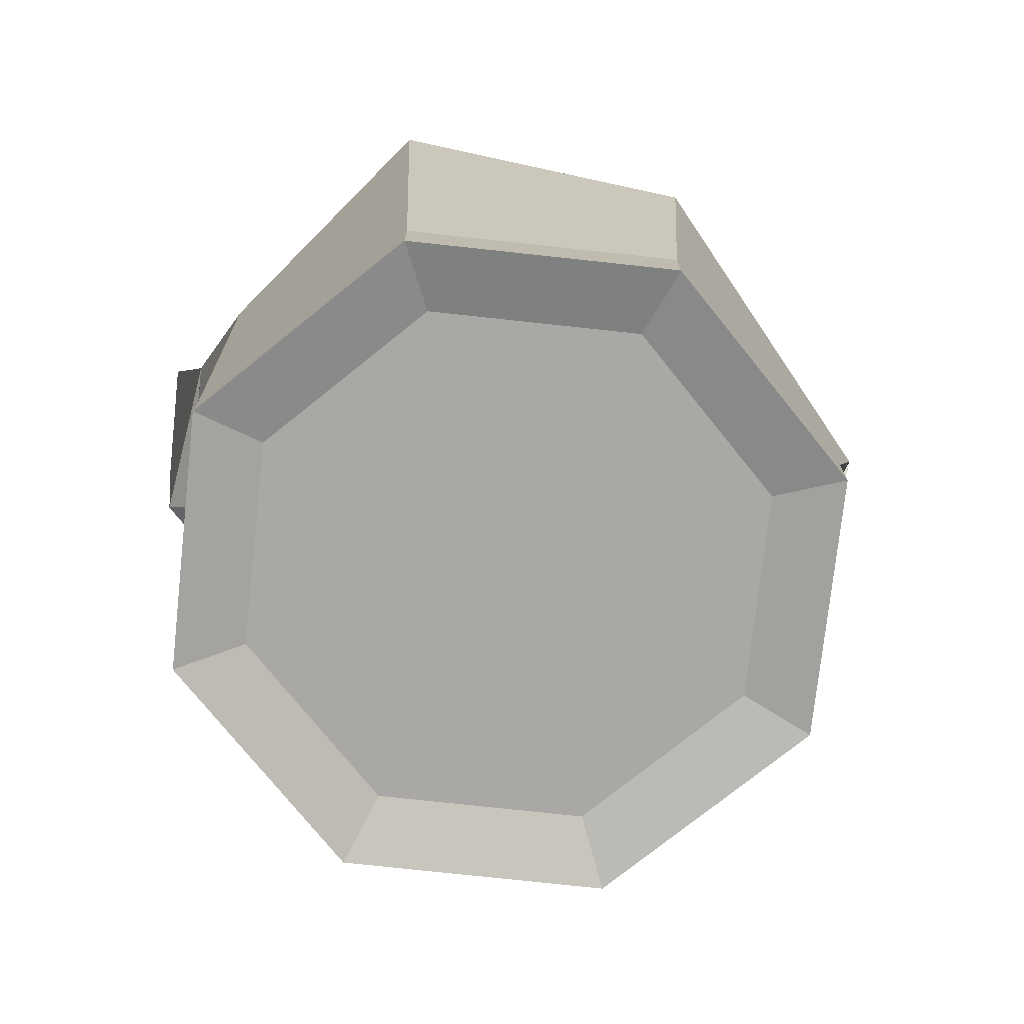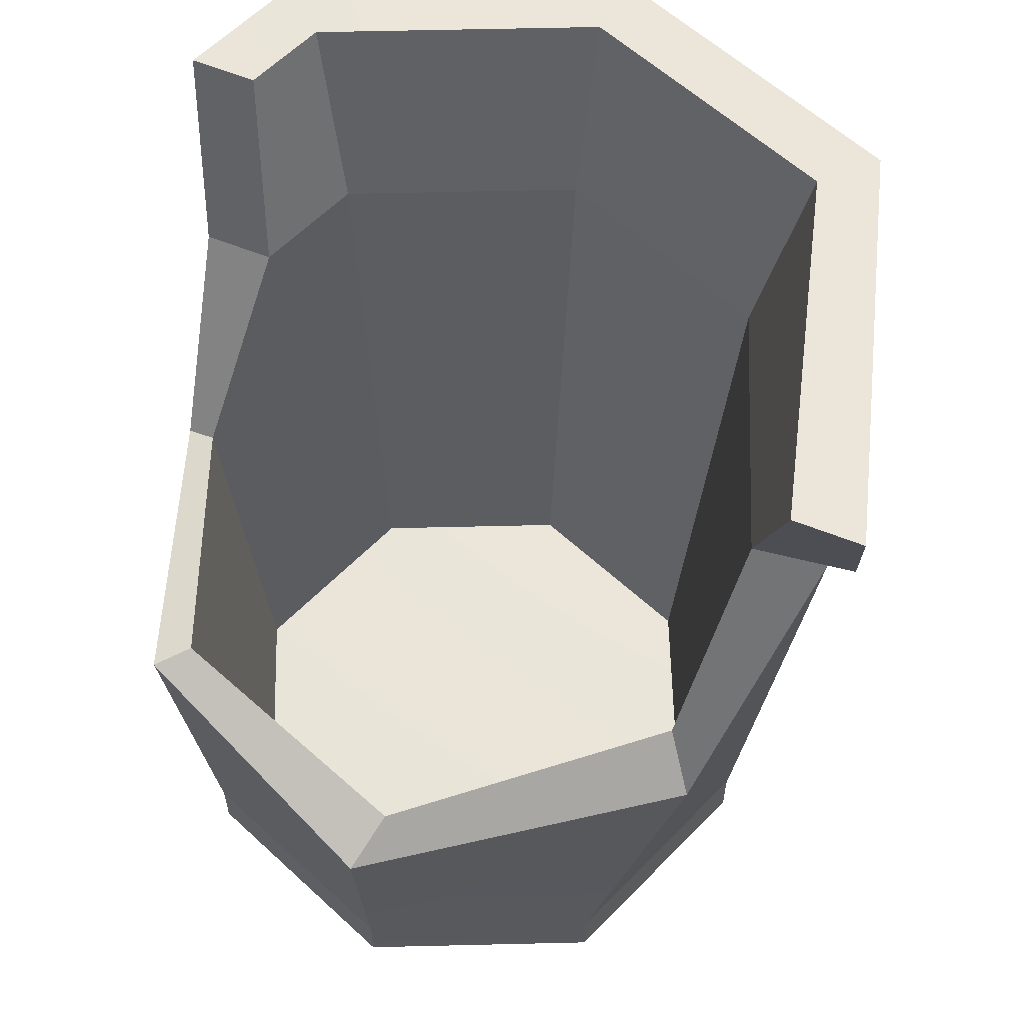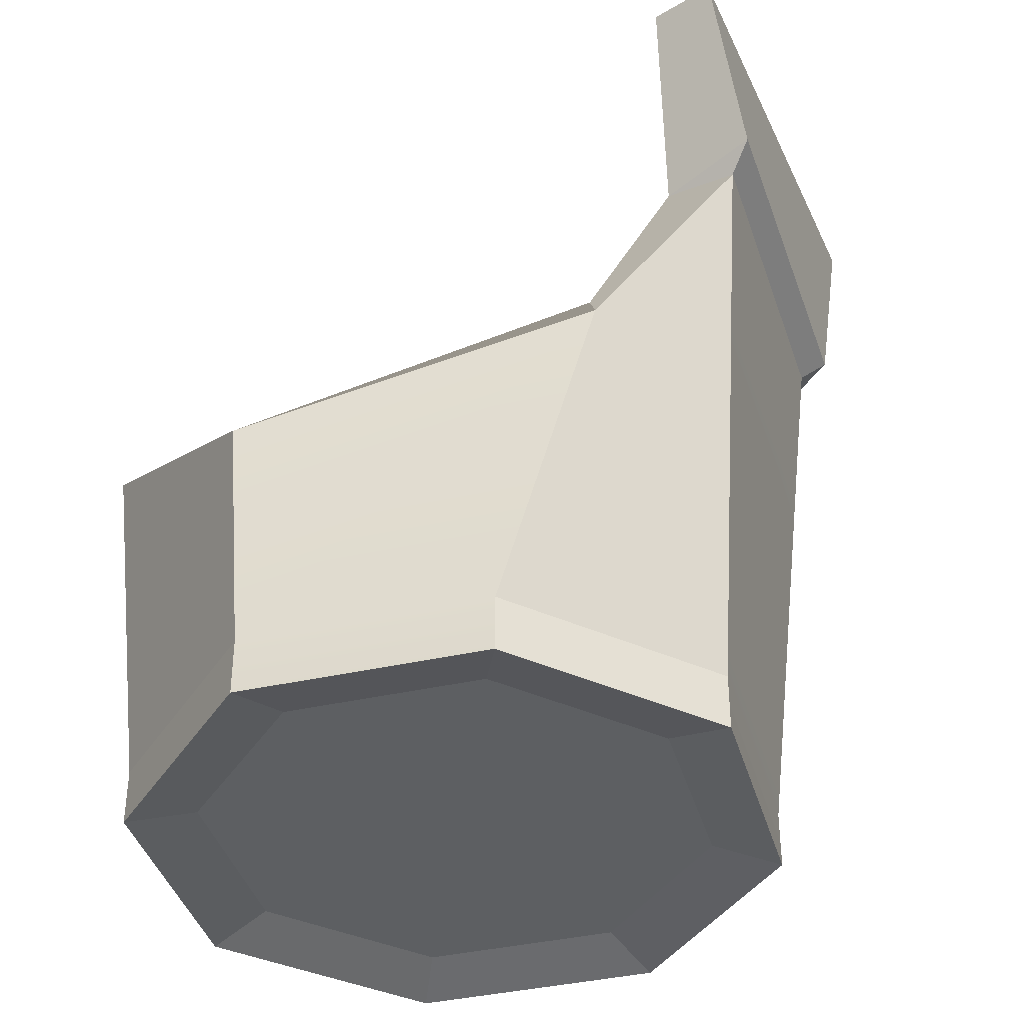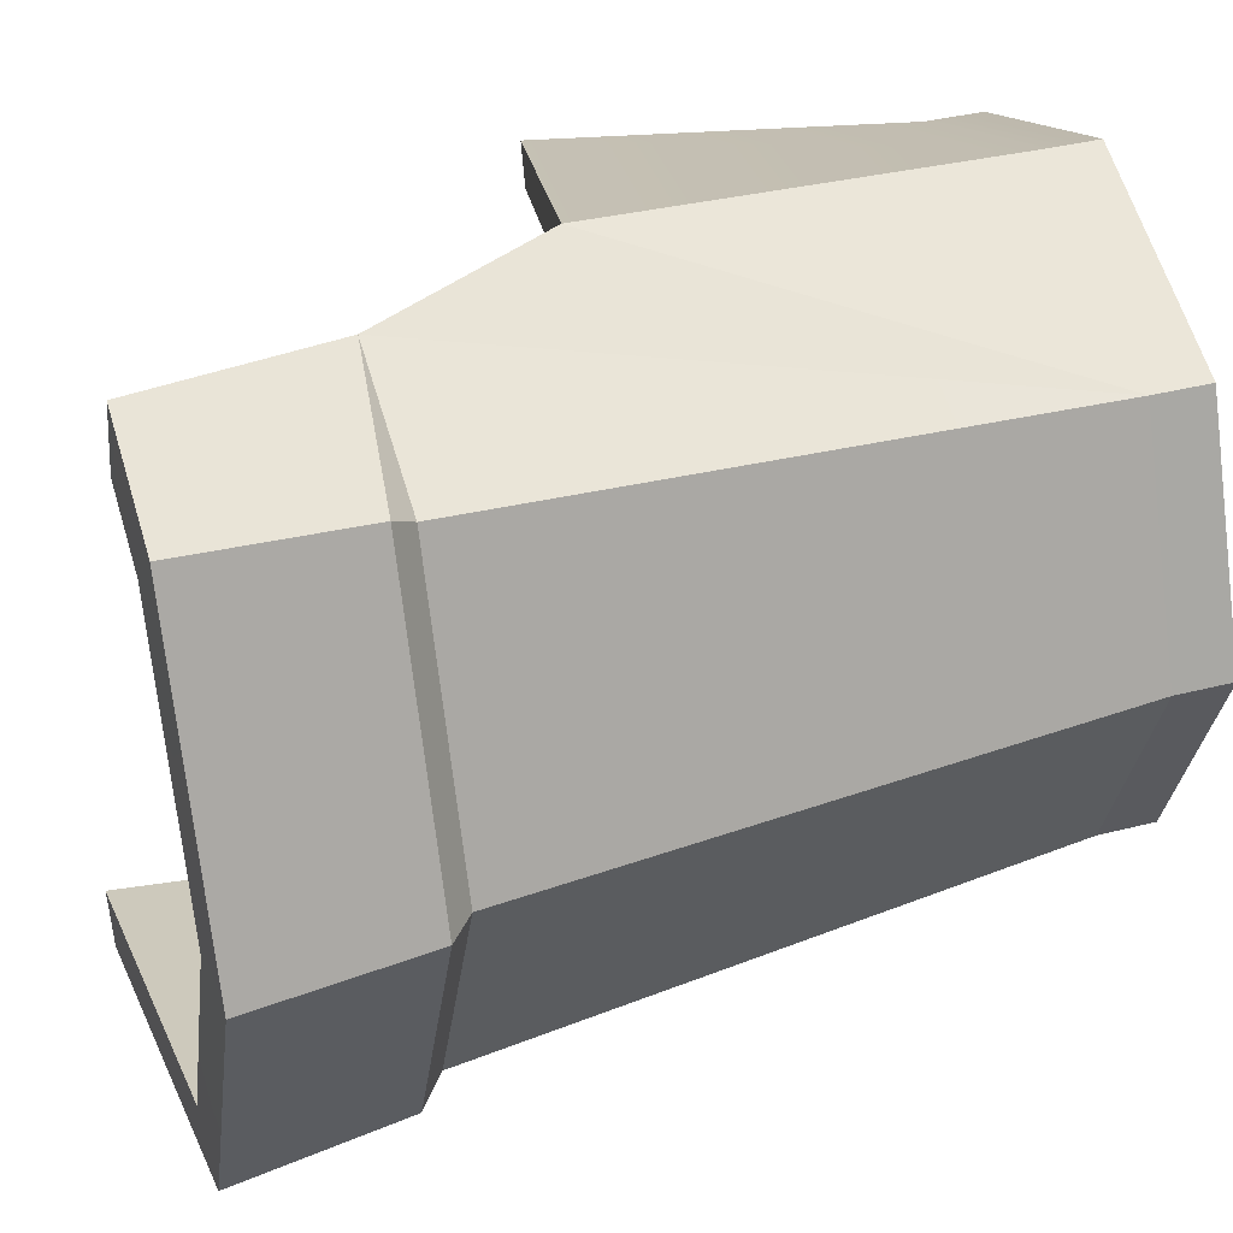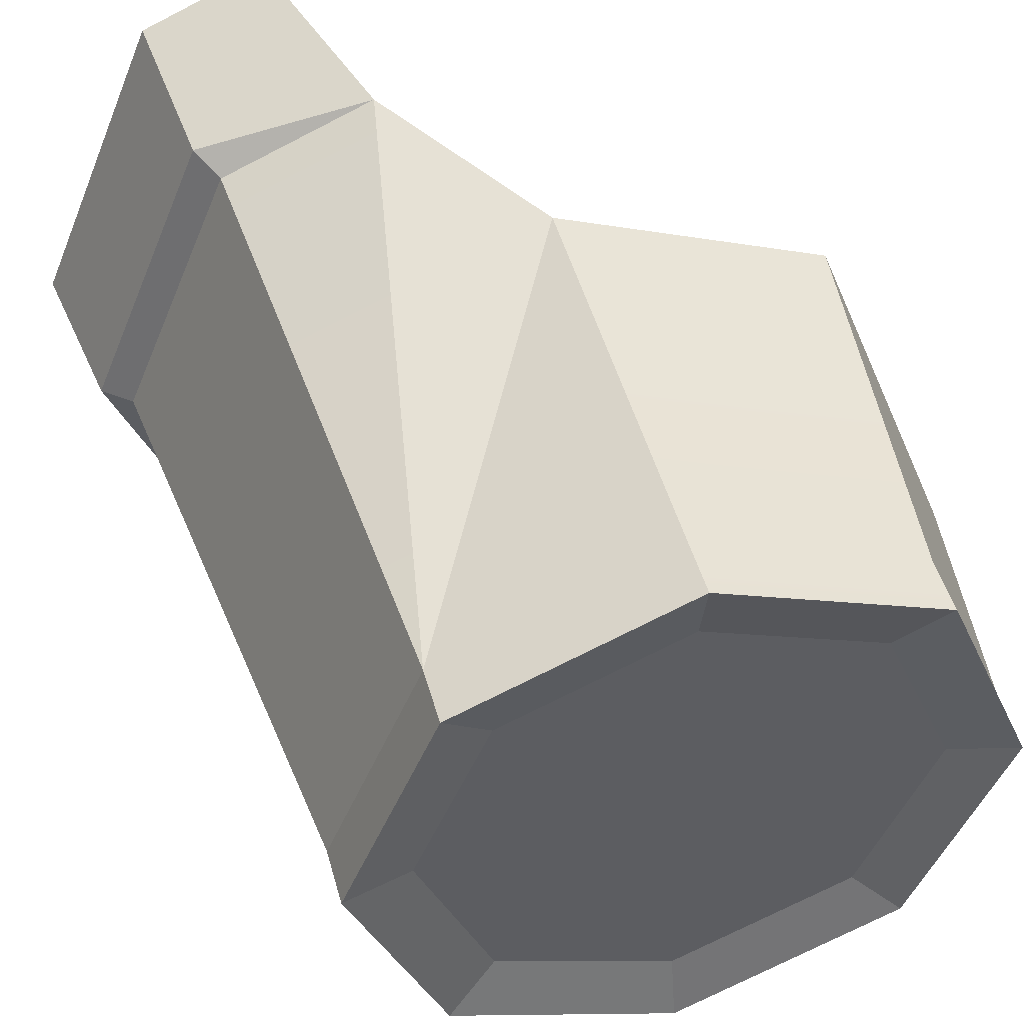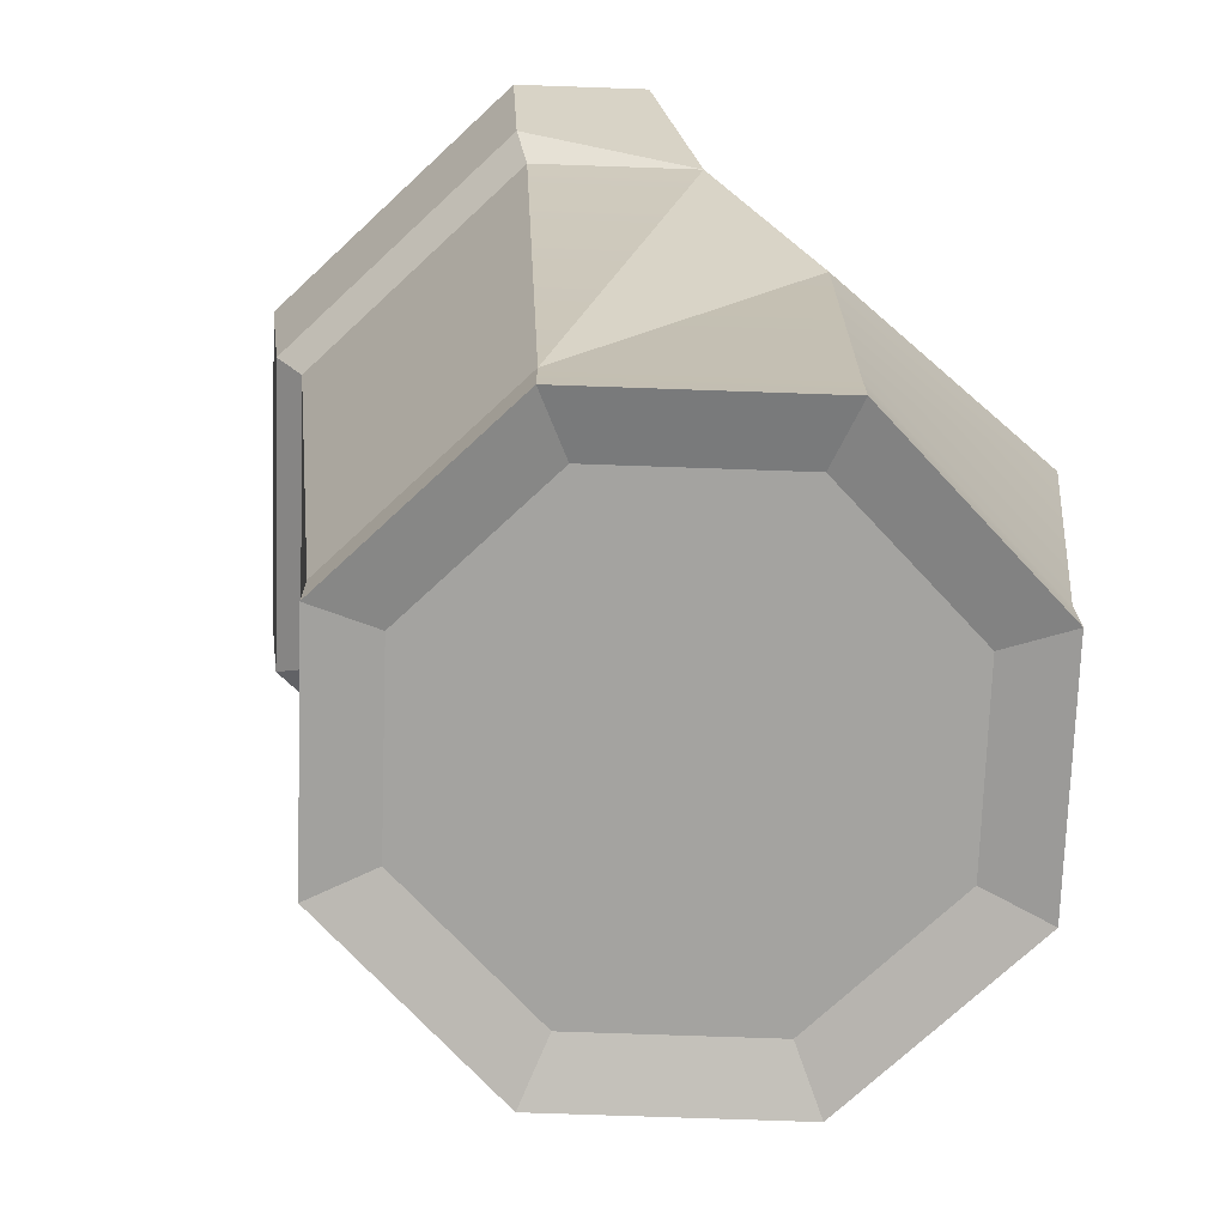
<metadata>
{"format":"obj","ext":"obj","renderer":"f3d","projection":"perspective","resolution":1024,"background":"white","views":[{"elev":-74.9,"azim":61.3,"up":"+Y"},{"elev":59.1,"azim":111.1,"up":"+Y"},{"elev":-39.5,"azim":128.1,"up":"+Y"},{"elev":37.7,"azim":-108.2,"up":"+Z"},{"elev":48.1,"azim":-15.4,"up":"+Z"},{"elev":-72.9,"azim":-24.5,"up":"+Y"}]}
</metadata>
<code>
g SM_Prop_Pot_06
v -0.07217 0.006394 0.07217
v -0.03866 0.1967 0.1078
v -5.823e-05 0.135 0.1041
v -0.07217 0.006394 0.07217
v -0.08752 0.1967 0.08752
v -0.03866 0.1967 0.1078
v -0.08752 0.1967 0.08752
v -0.09406 0.2043 0.09406
v -0.03866 0.1967 0.1078
v 0.00915 0.1995 -0.123
v 0.01302 0.2011 -0.09952
v 0.01302 0.2073 -0.1322
v 0.07217 -0.01178 0.07217
v 0.07217 0.006394 0.07217
v 0.1021 0.006394 0
v 0.1021 -0.01178 0
v 0.1021 -0.01178 0
v 0.07217 0.006394 -0.07217
v 0.07217 -0.01178 -0.07217
v 0.1021 0.006394 0
v 0.05829 0.1126 -0.0997
v 0.1106 0.08122 -3.147e-07
v 0.07217 -0.01178 -0.07217
v 0.07217 0.006394 -0.07217
v 0 0.006394 -0.1021
v 0 -0.01178 -0.1021
v 0 -0.01178 -0.1021
v -0.07217 0.006394 -0.07217
v -0.07217 -0.01178 -0.07217
v 0 0.006394 -0.1021
v -0.08752 0.1967 -0.08752
v 0.00915 0.1995 -0.123
v -0.07217 -0.01178 -0.07217
v -0.07217 0.006394 -0.07217
v -0.1021 0.006394 0
v -0.1021 -0.01178 0
v -0.1021 -0.01178 0
v -0.1021 0.006394 0
v -0.07217 0.006394 0.07217
v -0.07217 -0.01178 0.07217
v -0.07217 -0.01178 0.07217
v 0 0.006394 0.1021
v 0 -0.01178 0.1021
v -0.07217 0.006394 0.07217
v -5.823e-05 0.135 0.1041
v 0 -0.01178 0.1021
v 0.07217 0.006394 0.07217
v 0.07217 -0.01178 0.07217
v 0 0.006394 0.1021
v 0.08143 0.1212 0.08143
v -5.823e-05 0.135 0.1041
v 0.05667 -0.006407 0.05667
v 0.07217 -0.01178 0.07217
v 0.1021 -0.01178 0
v 0.08015 -0.006407 0
v 0.08015 -0.006407 0
v 0.1021 -0.01178 0
v 0.07217 -0.01178 -0.07217
v 0.05667 -0.006407 -0.05667
v 0.05667 -0.006407 -0.05667
v 0.07217 -0.01178 -0.07217
v 0 -0.01178 -0.1021
v 0 -0.006407 -0.08015
v 0 -0.006407 -0.08015
v 0 -0.01178 -0.1021
v -0.07217 -0.01178 -0.07217
v -0.05667 -0.006407 -0.05667
v -0.05667 -0.006407 -0.05667
v -0.07217 -0.01178 -0.07217
v -0.1021 -0.01178 0
v -0.08015 -0.006407 0
v -0.08015 -0.006407 0
v -0.1021 -0.01178 0
v -0.07217 -0.01178 0.07217
v -0.05667 -0.006407 0.05667
v -0.05667 -0.006407 0.05667
v -0.07217 -0.01178 0.07217
v 0 -0.01178 0.1021
v 0 -0.006407 0.08015
v 0 -0.006407 0.08015
v 0 -0.01178 0.1021
v 0.07217 -0.01178 0.07217
v 0.05667 -0.006407 0.05667
v 0.08274 0.003763 0
v 0.09305 0.0923 -0.005847
v 0.07192 0.1229 0.07193
v 0.0585 0.003763 0.0585
v 0.07217 0.006394 0.07217
v 0.08143 0.1212 0.08143
v 0.1106 0.08122 -3.147e-07
v 0.1021 0.006394 0
v 0.0585 0.003763 -0.0585
v 0.04668 0.131 -0.08942
v 0.09305 0.0923 -0.005847
v 0.08274 0.003763 0
v 0.07217 0.006394 -0.07217
v 0.05829 0.1126 -0.0997
v 0.00915 0.1995 -0.123
v 0 0.006394 -0.1021
v -0.08274 0.003763 0
v -0.1003 0.1981 -3.147e-07
v -0.07095 0.1981 -0.07095
v -0.0585 0.003763 -0.0585
v -0.07217 0.006394 -0.07217
v -0.08752 0.1967 -0.08752
v -0.1238 0.1967 -3.147e-07
v -0.1021 0.006394 0
v -0.0585 0.003763 0.0585
v -0.07095 0.1981 0.07095
v -0.1003 0.1981 -3.147e-07
v -0.08274 0.003763 0
v -0.1021 0.006394 0
v -0.1238 0.1967 -3.147e-07
v -0.08752 0.1967 0.08752
v -0.07217 0.006394 0.07217
v 0 0.003763 0.08274
v 0.0007001 0.1367 0.09498
v -0.03714 0.1981 0.08495
v -0.0585 0.003763 0.0585
v -0.07095 0.1981 0.07095
v 0.0585 0.003763 0.0585
v 0.07192 0.1229 0.07193
v 0.0007001 0.1367 0.09498
v 0 0.003763 0.08274
v -0.07095 0.1981 -0.07095
v -0.08364 0.26 -0.08364
v 0.03602 0.2628 -0.1134
v 0.01302 0.2011 -0.09952
v 0.01302 0.2073 -0.1322
v 0.03602 0.2619 -0.1355
v -0.09928 0.2592 -0.09928
v -0.09406 0.2043 -0.09406
v -0.1003 0.1981 -3.147e-07
v -0.1183 0.26 -3.242e-07
v -0.08364 0.26 -0.08364
v -0.07095 0.1981 -0.07095
v -0.09406 0.2043 -0.09406
v -0.09928 0.2592 -0.09928
v -0.1404 0.2592 -3.242e-07
v -0.133 0.2043 -3.147e-07
v -0.07095 0.1981 0.07095
v -0.08364 0.26 0.08364
v -0.1183 0.26 -3.242e-07
v -0.1003 0.1981 -3.147e-07
v -0.133 0.2043 -3.147e-07
v -0.1404 0.2592 -3.242e-07
v -0.09928 0.2592 0.09928
v -0.09406 0.2043 0.09406
v -0.05828 0.26 0.09414
v -0.08364 0.26 0.08364
v -0.07095 0.1981 0.07095
v -0.03714 0.1981 0.08495
v -0.09406 0.2043 0.09406
v -0.09928 0.2592 0.09928
v -0.05952 0.2592 0.1157
v -0.03866 0.1967 0.1078
v 0.00915 0.1995 -0.123
v 0.01302 0.2073 -0.1322
v -0.09406 0.2043 -0.09406
v -0.08752 0.1967 -0.08752
v -0.08364 0.26 -0.08364
v 0.03602 0.2619 -0.1355
v 0.03602 0.2628 -0.1134
v -0.09928 0.2592 -0.09928
v -0.1183 0.26 -3.242e-07
v -0.1404 0.2592 -3.242e-07
v -0.08364 0.26 0.08364
v -0.09928 0.2592 0.09928
v -0.05952 0.2592 0.1157
v -0.05828 0.26 0.09414
v -0.08752 0.1967 -0.08752
v -0.09406 0.2043 -0.09406
v -0.133 0.2043 -3.147e-07
v -0.1238 0.1967 -3.147e-07
v -0.1238 0.1967 -3.147e-07
v -0.133 0.2043 -3.147e-07
v -0.09406 0.2043 0.09406
v -0.08752 0.1967 0.08752
v 0.01302 0.2073 -0.1322
v 0.01302 0.2011 -0.09952
v 0.03602 0.2628 -0.1134
v 0.03602 0.2619 -0.1355
v 0 0.003763 -0.08274
v 0.01302 0.2011 -0.09952
v 0.04668 0.131 -0.08942
v 0.0585 0.003763 -0.0585
v 0.01302 0.2011 -0.09952
v 0.00915 0.1995 -0.123
v 0.05829 0.1126 -0.0997
v 0.04668 0.131 -0.08942
v 0.04668 0.131 -0.08942
v 0.05829 0.1126 -0.0997
v 0.1106 0.08122 -3.147e-07
v 0.09305 0.0923 -0.005847
v 0.08143 0.1212 0.08143
v 0.07192 0.1229 0.07193
v 0.09305 0.0923 -0.005847
v 0.1106 0.08122 -3.147e-07
v -5.823e-05 0.135 0.1041
v 0.0007001 0.1367 0.09498
v 0.07192 0.1229 0.07193
v 0.08143 0.1212 0.08143
v -0.03866 0.1967 0.1078
v -0.03714 0.1981 0.08495
v 0.0007001 0.1367 0.09498
v -5.823e-05 0.135 0.1041
v -0.03866 0.1967 0.1078
v -0.05952 0.2592 0.1157
v -0.05828 0.26 0.09414
v -0.03714 0.1981 0.08495
v -0.0585 0.003763 -0.0585
v -0.07095 0.1981 -0.07095
v 0.01302 0.2011 -0.09952
v 0 0.003763 -0.08274
v 0.08015 -0.006407 0
v 0 -0.006407 0
v 0.05667 -0.006407 0.05667
v 0.05667 -0.006407 -0.05667
v 0 -0.006407 0.08015
v 0 -0.006407 -0.08015
v -0.05667 -0.006407 0.05667
v -0.05667 -0.006407 -0.05667
v -0.08015 -0.006407 0
v 0.0585 0.003763 0.0585
v 0 0.006407 -5.96e-10
v 0.08274 0.003763 0
v 0 0.003763 0.08274
v 0.0585 0.003763 -0.0585
v -0.0585 0.003763 0.0585
v 0 0.003763 -0.08274
v -0.08274 0.003763 0
v -0.0585 0.003763 -0.0585
g SM_Prop_Pot_06_0
f 3 2 1
f 6 5 4
f 9 8 7
f 12 11 10
f 15 14 13
f 16 15 13
f 19 18 17
f 18 20 17
f 18 21 20
f 21 22 20
f 25 24 23
f 26 25 23
f 29 28 27
f 28 30 27
f 30 28 31
f 32 30 31
f 35 34 33
f 36 35 33
f 39 38 37
f 40 39 37
f 43 42 41
f 42 44 41
f 44 42 45
f 48 47 46
f 47 49 46
f 47 50 49
f 50 51 49
f 54 53 52
f 55 54 52
f 58 57 56
f 59 58 56
f 62 61 60
f 63 62 60
f 66 65 64
f 67 66 64
f 70 69 68
f 71 70 68
f 74 73 72
f 75 74 72
f 78 77 76
f 79 78 76
f 82 81 80
f 83 82 80
f 86 85 84
f 87 86 84
f 90 89 88
f 91 90 88
f 94 93 92
f 95 94 92
f 98 97 96
f 99 98 96
f 102 101 100
f 103 102 100
f 106 105 104
f 107 106 104
f 110 109 108
f 111 110 108
f 114 113 112
f 115 114 112
f 118 117 116
f 116 119 118
f 119 120 118
f 123 122 121
f 124 123 121
f 127 126 125
f 128 127 125
f 131 130 129
f 132 131 129
f 135 134 133
f 136 135 133
f 139 138 137
f 140 139 137
f 143 142 141
f 144 143 141
f 147 146 145
f 148 147 145
f 151 150 149
f 152 151 149
f 155 154 153
f 156 155 153
f 159 158 157
f 160 159 157
f 163 162 161
f 162 164 161
f 161 164 165
f 164 166 165
f 165 166 167
f 166 168 167
f 167 168 169
f 170 167 169
f 173 172 171
f 174 173 171
f 177 176 175
f 178 177 175
f 181 180 179
f 182 181 179
f 185 184 183
f 186 185 183
f 189 188 187
f 190 189 187
f 193 192 191
f 194 193 191
f 197 196 195
f 198 197 195
f 201 200 199
f 202 201 199
f 205 204 203
f 206 205 203
f 209 208 207
f 210 209 207
f 213 212 211
f 214 213 211
f 217 216 215
f 215 216 218
f 219 216 217
f 218 216 220
f 221 216 219
f 220 216 222
f 223 216 221
f 222 216 223
f 226 225 224
f 224 225 227
f 228 225 226
f 227 225 229
f 230 225 228
f 229 225 231
f 232 225 230
f 231 225 232

</code>
